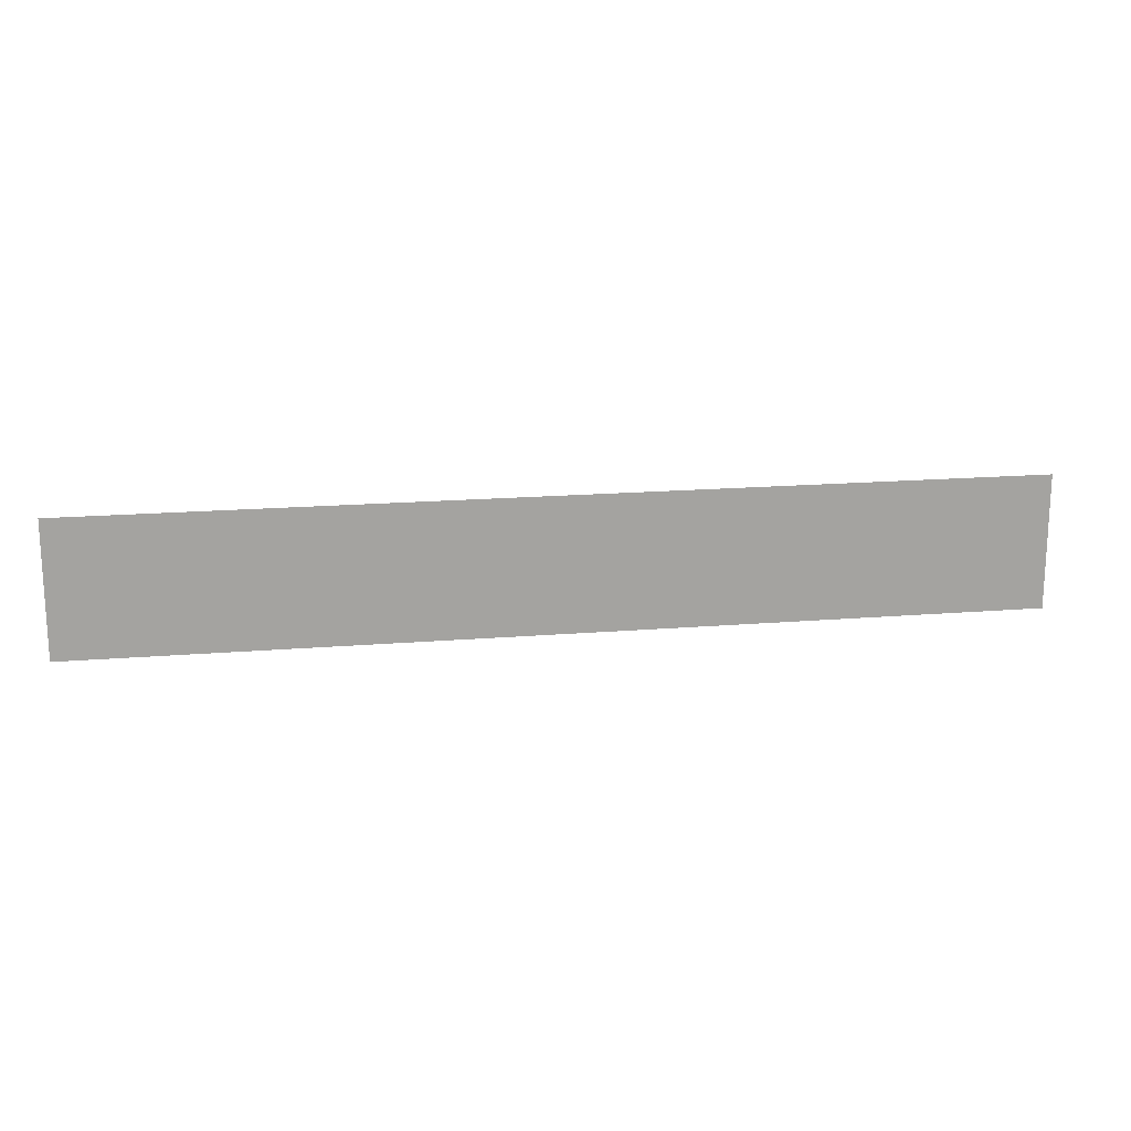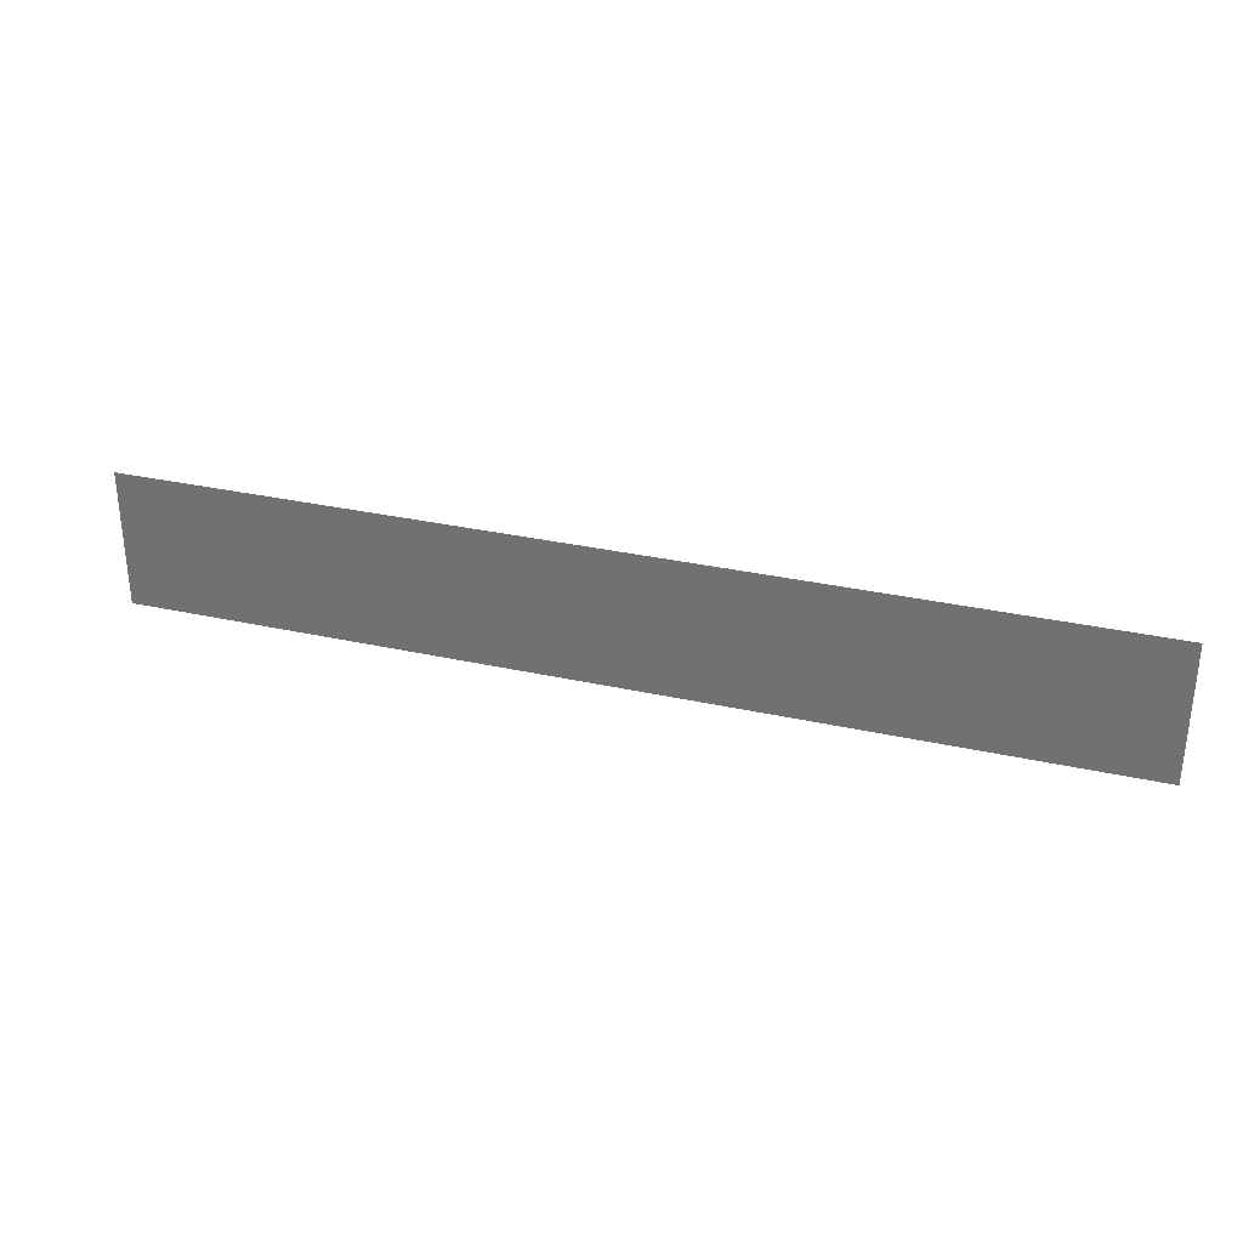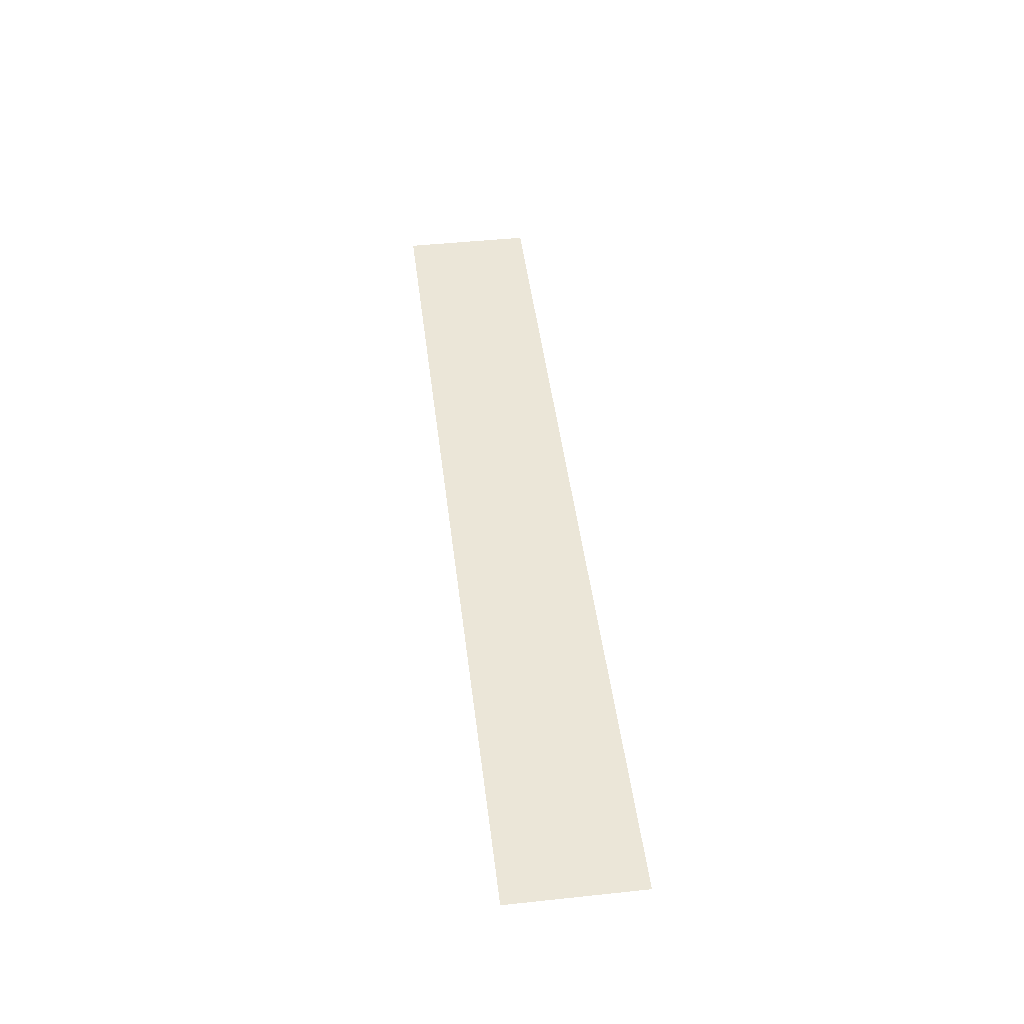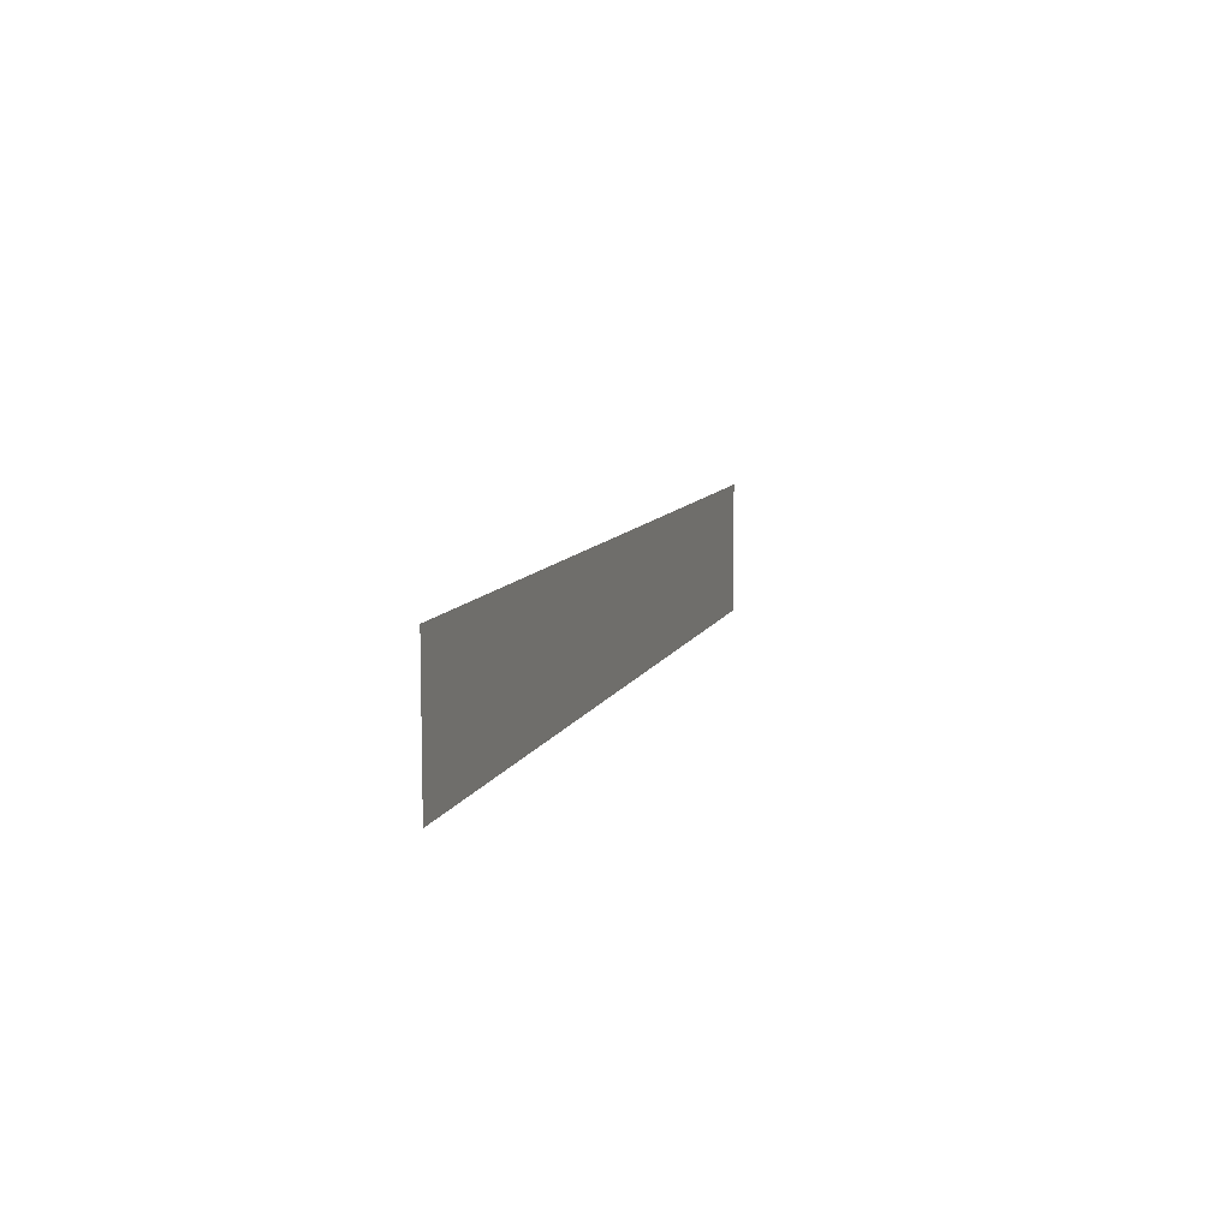
<metadata>
{"format":"obj","ext":"obj","renderer":"f3d","projection":"perspective","resolution":1024,"background":"white","views":[{"elev":17.4,"azim":170.7,"up":"+Z"},{"elev":31.3,"azim":17.7,"up":"+Z"},{"elev":46.4,"azim":-96.9,"up":"+Y"},{"elev":9.1,"azim":105.4,"up":"+Z"}]}
</metadata>
<code>
o floor_Cube.006
v 7.63 -0 -2
v 7.63 0 2
v -20.34 0 2
v -20.34 -0 -2
f 1 4 3 2

</code>
